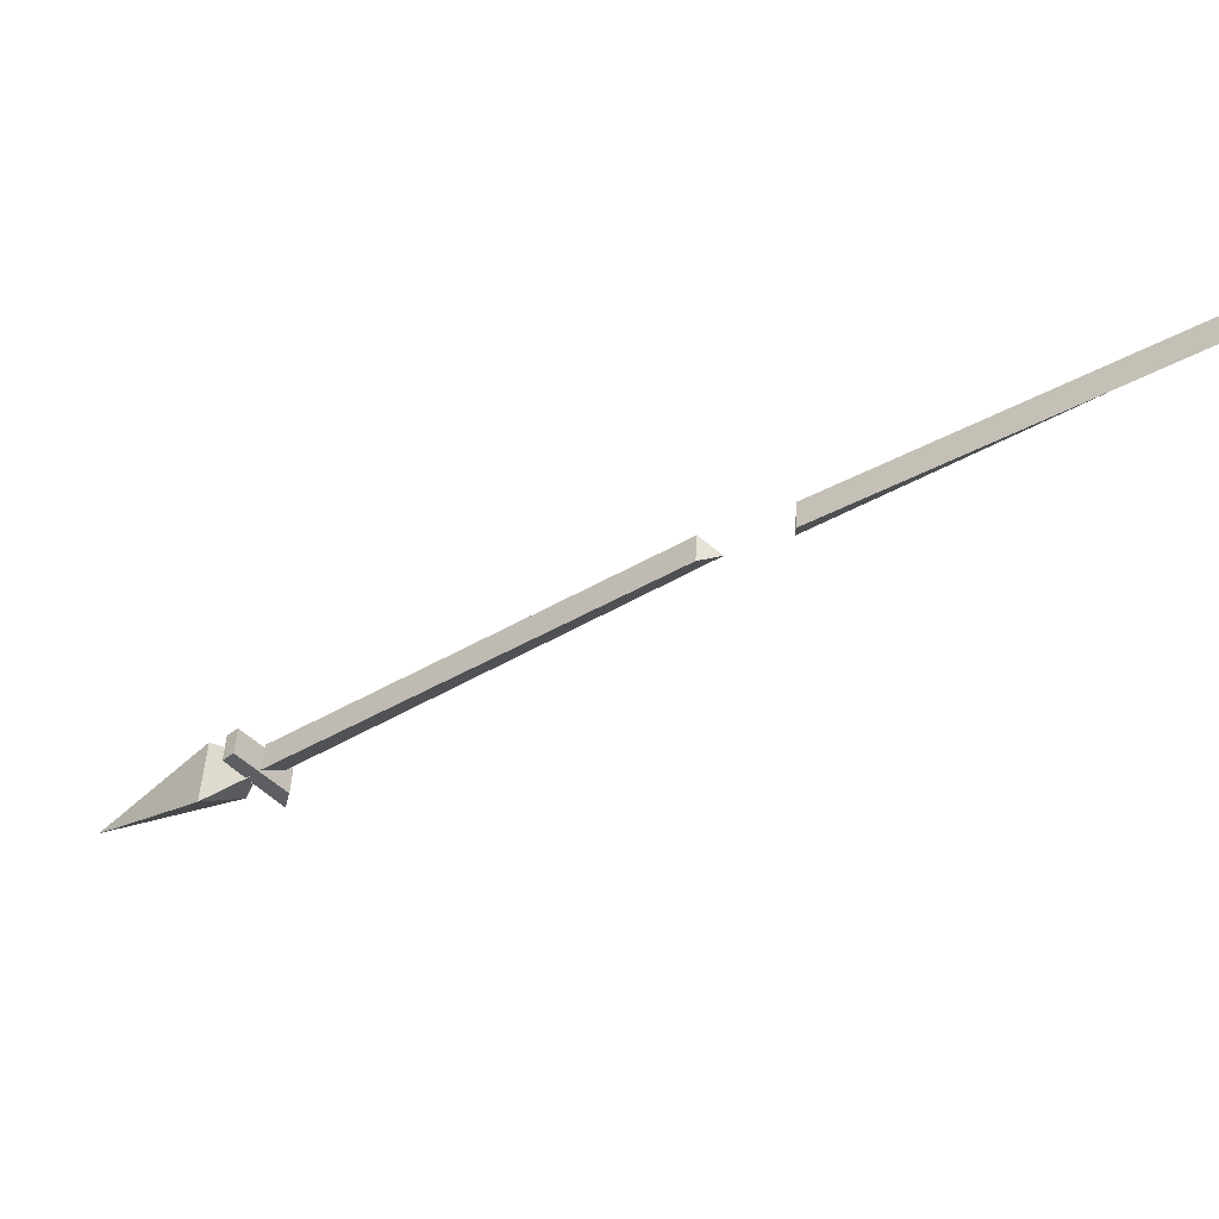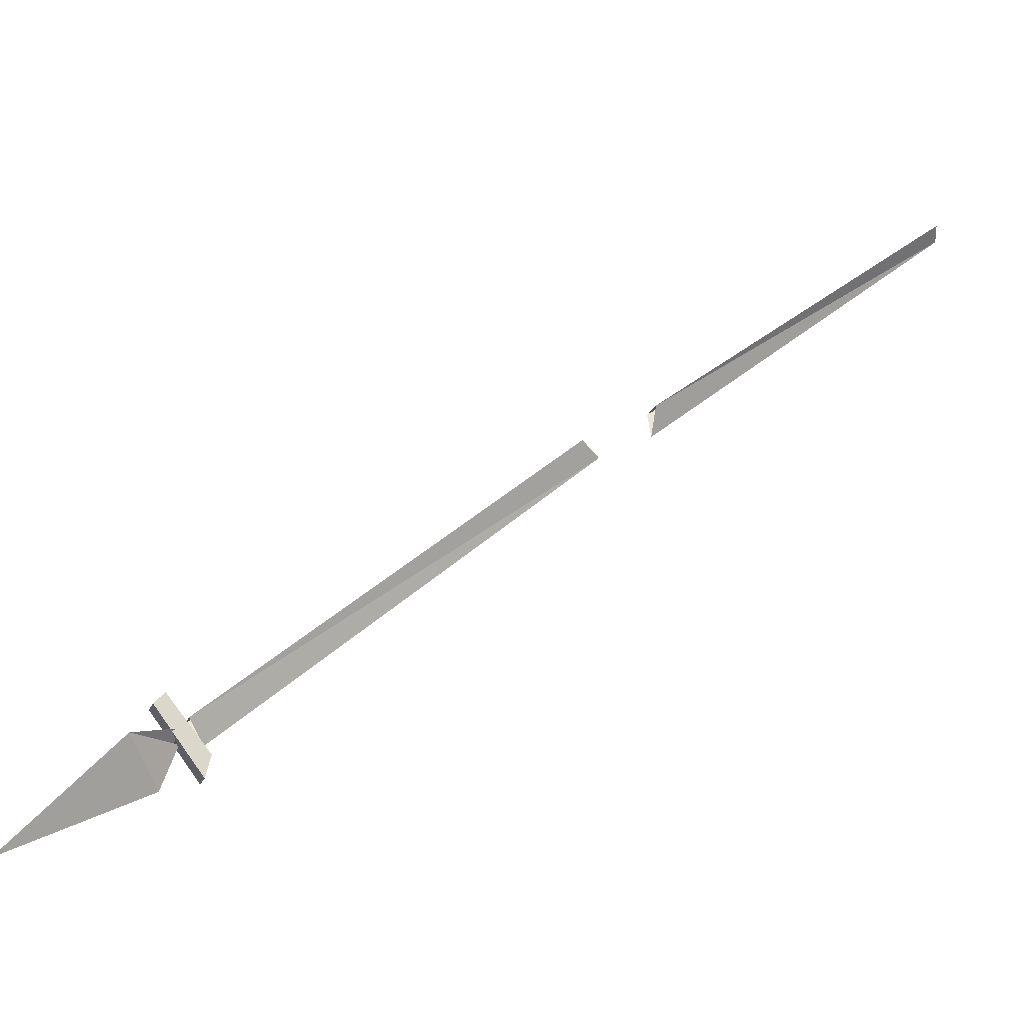
<metadata>
{"format":"obj","ext":"obj","renderer":"f3d","projection":"perspective","resolution":1024,"background":"white","views":[{"elev":49.7,"azim":-86.6,"up":"+Y"},{"elev":-18.3,"azim":-105.5,"up":"+Y"}]}
</metadata>
<code>
v -0.2031 -0.5469 -0.1641
v -0.2422 -0.5469 -0.1641
v -0.2188 -0.5625 -0.1328
v -0.2188 -1.008 -0.6719
v -0.2031 -0.9766 -0.6953
v -0.2422 -0.9766 -0.6953
v -0.2188 -1.008 -0.7031
v -0.2422 -1.008 -0.7109
v -0.2031 -1.008 -0.7109
v -0.2422 -0.9609 -0.7422
v -0.2422 -0.9453 -0.7266
v -0.2031 -0.9453 -0.7266
v -0.2031 -0.9609 -0.7422
v -0.2422 -1.055 -0.6719
v -0.2422 -1.023 -0.6641
v -0.2031 -1.023 -0.6641
v -0.2031 -1.055 -0.6719
v -0.2734 -1.008 -0.7734
v -0.1797 -1.008 -0.7734
v -0.2188 -1.164 -0.9297
v -0.2188 -1.07 -0.7266
v -0.2422 -0.9922 -0.7109
v -0.2109 -0.9922 -0.7109
v -0.2422 -0.1484 0.3984
v -0.2031 -0.1484 0.3984
v -0.2031 -0.4844 -0.05469
v -0.2422 -0.4844 -0.05469
v -0.2188 -0.1641 0.4062
v -0.2188 -0.5234 -0.05469
f 1 2 3
f 1 3 4
f 1 4 5
f 1 5 2
f 2 5 6
f 2 6 3
f 3 6 4
f 7 8 9
f 10 11 12
f 10 12 13
f 10 13 14
f 10 14 11
f 11 14 15
f 11 15 16
f 11 16 12
f 12 16 13
f 13 16 17
f 13 17 14
f 14 17 15
f 15 17 16
f 24 25 26
f 24 26 27
f 24 27 28
f 28 27 29
f 28 29 25
f 25 29 26
f 18 19 20
f 18 20 21
f 18 21 7
f 18 7 22
f 18 22 19
f 19 22 23
f 19 23 21
f 19 21 20
f 23 7 21

</code>
